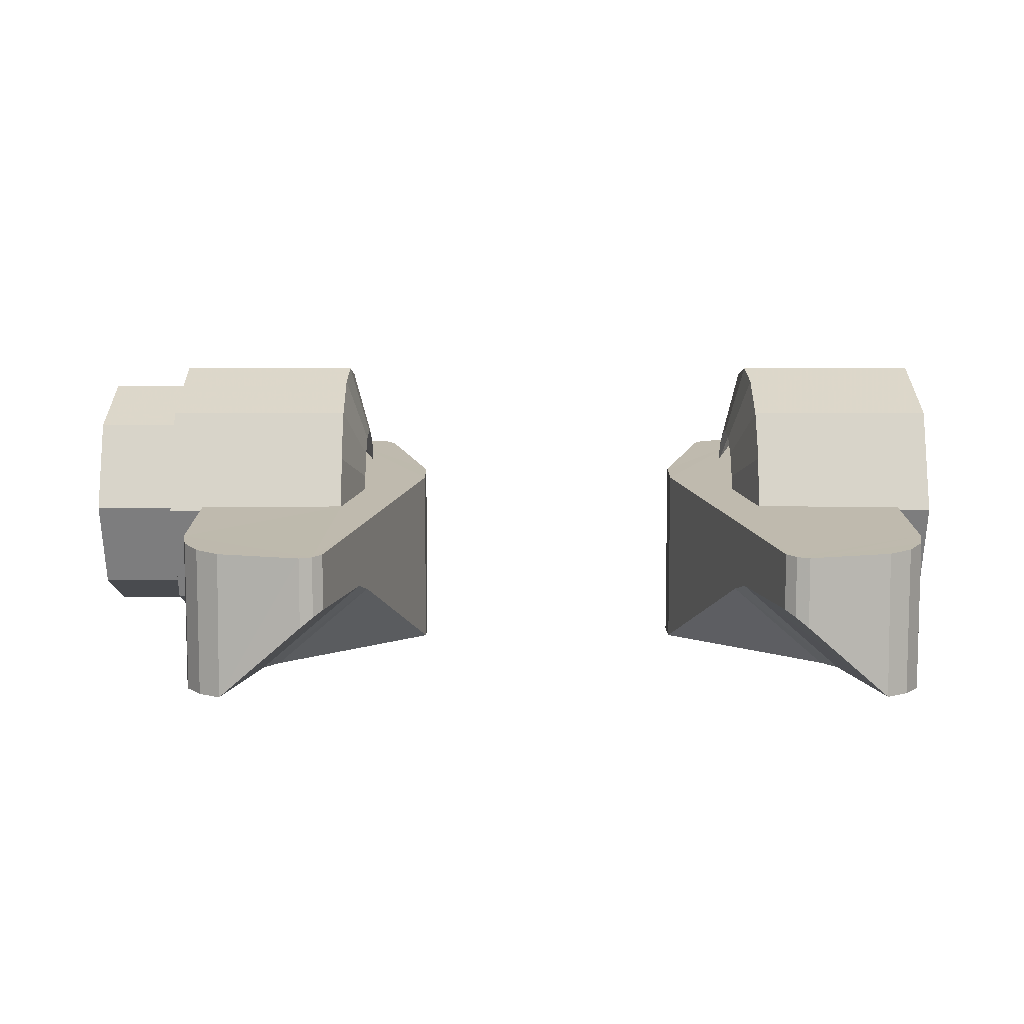
<metadata>
{"format":"obj","ext":"obj","renderer":"f3d","projection":"perspective","resolution":1024,"background":"white","views":[{"elev":8.3,"azim":179.8,"up":"+Y"}]}
</metadata>
<code>
v -0.8968 -0.4 0.3288
v -0.9052 -0.4 0.2975
v -0.8425 -0.4 0.3602
v -0.8739 -0.4 0.3518
v -0.4925 -0.4 0.3602
v -0.8425 -0.4 0.3602
v -0.9052 -0.4 0.2975
v -0.4382 -0.4 0.3288
v -0.4925 -0.4 0.3602
v -0.4382 -0.4 0.3288
v -0.4612 -0.4 0.3518
v -0.3425 -0.4 -0.0475
v -0.3425 -0.4 0.0475
v -0.4382 -0.4 0.3288
v -0.9052 -0.4 0.2975
v -0.9207 -0.4 -0.6125
v -0.9076 -0.4 -0.6788
v -0.87 -0.4 -0.735
v -0.8173 -0.4 -0.7706
v -0.7492 -0.4 -0.4489
v -0.9052 -0.4 0.2975
v -0.9207 -0.4 -0.6125
v -0.8173 -0.4 -0.7706
v -0.9052 -0.4 0.2975
v -0.7492 -0.4 -0.4489
v -0.715 -0.4 -0.399
v -0.9052 -0.4 0.2975
v -0.715 -0.4 -0.399
v -0.3425 -0.4 -0.0475
v -0.3425 0.06037 0.0475
v -0.3425 -0.4 0.0475
v -0.3425 -0.4 -0.0475
v -0.3425 0.04857 -0.0475
v -0.4511 0.1007 0.3666
v -0.4382 -0.4 0.3288
v -0.3425 -0.4 0.0475
v -0.3425 0.06037 0.0475
v -0.474 0.1037 0.3896
v -0.4612 -0.4 0.3518
v -0.4382 -0.4 0.3288
v -0.4511 0.1007 0.3666
v -0.5054 0.1048 0.398
v -0.4925 -0.4 0.3602
v -0.4612 -0.4 0.3518
v -0.474 0.1037 0.3896
v -0.8419 0.1048 0.3976
v -0.8425 -0.4 0.3602
v -0.4925 -0.4 0.3602
v -0.5054 0.1048 0.398
v -0.8732 0.1038 0.3892
v -0.8739 -0.4 0.3518
v -0.8425 -0.4 0.3602
v -0.8419 0.1048 0.3976
v -0.8962 0.1008 0.3663
v -0.8968 -0.4 0.3288
v -0.8739 -0.4 0.3518
v -0.8732 0.1038 0.3892
v -0.9046 0.0962 0.3309
v -0.9052 -0.4 0.2975
v -0.8968 -0.4 0.3288
v -0.8962 0.1008 0.3663
v -0.9076 -0.03423 -0.6788
v -0.9076 -0.4 -0.6788
v -0.9207 -0.4 -0.6125
v -0.9207 -0.02602 -0.6125
v -0.87 -0.04093 -0.735
v -0.87 -0.4 -0.735
v -0.9076 -0.4 -0.6788
v -0.9076 -0.03423 -0.6788
v -0.8138 -0.04516 -0.7726
v -0.8173 -0.4 -0.7706
v -0.87 -0.4 -0.735
v -0.87 -0.04093 -0.735
v -0.6125 -0.04882 -0.8145
v -0.6125 -0.2191 -0.8145
v -0.8173 -0.4 -0.7706
v -0.8138 -0.04516 -0.7726
v -0.5815 -0.04755 -0.8062
v -0.5815 -0.1946 -0.8062
v -0.6125 -0.2191 -0.8145
v -0.6125 -0.04882 -0.8145
v -0.5588 -0.04455 -0.7835
v -0.5588 -0.1798 -0.7835
v -0.5815 -0.1946 -0.8062
v -0.5815 -0.04755 -0.8062
v -0.7492 -0.4 -0.4489
v -0.49 -0.165 -0.5495
v -0.4735 -0.1828 -0.4933
v -0.715 -0.4 -0.399
v -0.715 -0.4 -0.399
v -0.4735 -0.1828 -0.4933
v -0.3425 -0.4 -0.0475
v -0.49 -0.165 -0.5495
v -0.5588 -0.1798 -0.7835
v -0.5588 -0.04455 -0.7835
v -0.4506 0.00201 -0.4155
v -0.3425 0.04857 -0.0475
v -0.3425 -0.4 -0.0475
v -0.4735 -0.1828 -0.4933
v -0.4506 0.00201 -0.4155
v -0.4735 -0.1828 -0.4933
v -0.49 -0.165 -0.5495
v -0.4506 0.00201 -0.4155
v -0.49 -0.165 -0.5495
v -0.7492 -0.4 -0.4489
v -0.8173 -0.4 -0.7706
v -0.5588 -0.1798 -0.7835
v -0.5588 -0.1798 -0.7835
v -0.8173 -0.4 -0.7706
v -0.6125 -0.2191 -0.8145
v -0.5815 -0.1946 -0.8062
v -1 0.2475 0.2475
v -1 0 0.35
v -0.55 0 0.35
v -0.55 0.2475 0.2475
v -1 0.35 0
v -1 0.2475 0.2475
v -0.55 0.2475 0.2475
v -0.55 0.35 0
v -1 0.2475 -0.2475
v -1 0.35 0
v -0.55 0.35 0
v -0.55 0.2475 -0.2475
v -1 0 -0.35
v -1 0.2475 -0.2475
v -0.55 0.2475 -0.2475
v -0.55 0 -0.35
v -1 -0.2475 -0.2475
v -1 0 -0.35
v -0.55 0 -0.35
v -0.55 -0.2475 -0.2475
v -1 -0.35 0
v -1 -0.2475 -0.2475
v -0.55 -0.2475 -0.2475
v -0.55 -0.35 0
v -1 -0.2475 0.2475
v -1 -0.35 0
v -0.55 -0.35 0
v -0.55 -0.2475 0.2475
v -1 0 0.35
v -1 -0.2475 0.2475
v -0.55 -0.2475 0.2475
v -0.55 0 0.35
v -1 0 0.35
v -1 0.2475 0.2475
v -1 0.2121 0.2121
v -1 0 0.3
v -1 0.2475 0.2475
v -1 0.35 0
v -1 0.3 0
v -1 0.2121 0.2121
v -1 0.35 0
v -1 0.2475 -0.2475
v -1 0.2121 -0.2121
v -1 0.3 0
v -1 0.2475 -0.2475
v -1 0 -0.35
v -1 0 -0.3
v -1 0.2121 -0.2121
v -1 0 -0.35
v -1 -0.2475 -0.2475
v -1 -0.2121 -0.2121
v -1 0 -0.3
v -1 -0.2475 -0.2475
v -1 -0.35 0
v -1 -0.3 0
v -1 -0.2121 -0.2121
v -1 -0.35 0
v -1 -0.2475 0.2475
v -1 -0.2121 0.2121
v -1 -0.3 0
v -1 -0.2475 0.2475
v -1 0 0.35
v -1 0 0.3
v -1 -0.2121 0.2121
v -0.9207 -0.4 -0.6125
v -0.9139 -0.2121 -0.2121
v -0.9154 0.01485 -0.297
v -0.9207 -0.02602 -0.6125
v -0.9083 -0.2772 0.1148
v -0.9139 -0.2121 -0.2121
v -0.9207 -0.4 -0.6125
v -0.9052 -0.4 0.2975
v -0.9083 -0.2772 0.1148
v -0.9052 -0.4 0.2975
v -0.9046 0.0962 0.3309
v -0.9055 0.08989 0.2821
v -0.5 0 0.175
v -0.5 0.06697 0.1617
v -0.55 0.1339 0.3234
v -0.55 0 0.35
v -0.5 0.06697 0.1617
v -0.5 0.1237 0.1237
v -0.55 0.2475 0.2475
v -0.55 0.1339 0.3234
v -0.5 0.1237 0.1237
v -0.5 0.1617 0.06697
v -0.55 0.3234 0.1339
v -0.55 0.2475 0.2475
v -0.5 0.1617 0.06697
v -0.5 0.175 0
v -0.55 0.35 0
v -0.55 0.3234 0.1339
v -0.5 0.175 0
v -0.5 0.1617 -0.06697
v -0.55 0.3234 -0.1339
v -0.55 0.35 0
v -0.5 0.1617 -0.06697
v -0.5 0.1237 -0.1237
v -0.55 0.2475 -0.2475
v -0.55 0.3234 -0.1339
v -0.5 0.1237 -0.1237
v -0.5 0.06697 -0.1617
v -0.55 0.1339 -0.3234
v -0.55 0.2475 -0.2475
v -0.5 0.06697 -0.1617
v -0.5 0 -0.175
v -0.55 0 -0.35
v -0.55 0.1339 -0.3234
v -0.9046 0.0962 0.3309
v -0.8962 0.1008 0.3663
v -0.8732 0.1038 0.3892
v -0.8419 0.1048 0.3976
v -0.55 0.0962 0.3309
v -0.9046 0.0962 0.3309
v -0.8419 0.1048 0.3976
v -0.5054 0.1048 0.398
v -0.55 0.0962 0.3309
v -0.5054 0.1048 0.398
v -0.474 0.1037 0.3896
v -0.4511 0.1007 0.3666
v -0.55 0.0962 0.3309
v -0.4511 0.1007 0.3666
v -0.3425 0.06037 0.0475
v -0.3425 0.04857 -0.0475
v -0.3425 0.04857 -0.0475
v -0.4506 0.00201 -0.4155
v -0.55 0.01047 -0.3479
v -0.55 0.0962 0.3309
v -0.5815 -0.04755 -0.8062
v -0.55 0.01047 -0.3479
v -0.4506 0.00201 -0.4155
v -0.5588 -0.04455 -0.7835
v -0.9207 -0.02602 -0.6125
v -0.9162 0.008195 -0.3484
v -0.55 0.01047 -0.3479
v -0.5815 -0.04755 -0.8062
v -0.9207 -0.02602 -0.6125
v -0.5815 -0.04755 -0.8062
v -0.6125 -0.04882 -0.8145
v -0.9076 -0.03423 -0.6788
v -0.87 -0.04093 -0.735
v -0.9076 -0.03423 -0.6788
v -0.6125 -0.04882 -0.8145
v -0.8138 -0.04516 -0.7726
v 0.8968 -0.4 0.3288
v 0.9052 -0.4 0.2975
v 0.8425 -0.4 0.3602
v 0.8739 -0.4 0.3518
v 0.4925 -0.4 0.3602
v 0.8425 -0.4 0.3602
v 0.9052 -0.4 0.2975
v 0.4382 -0.4 0.3288
v 0.4925 -0.4 0.3602
v 0.4382 -0.4 0.3288
v 0.4612 -0.4 0.3518
v 0.3425 -0.4 -0.0475
v 0.3425 -0.4 0.0475
v 0.4382 -0.4 0.3288
v 0.9052 -0.4 0.2975
v 0.9207 -0.4 -0.6125
v 0.9076 -0.4 -0.6788
v 0.87 -0.4 -0.735
v 0.8173 -0.4 -0.7706
v 0.7492 -0.4 -0.4489
v 0.9052 -0.4 0.2975
v 0.9207 -0.4 -0.6125
v 0.8173 -0.4 -0.7706
v 0.9052 -0.4 0.2975
v 0.7492 -0.4 -0.4489
v 0.715 -0.4 -0.399
v 0.9052 -0.4 0.2975
v 0.715 -0.4 -0.399
v 0.3425 -0.4 -0.0475
v 0.3425 0.06037 0.0475
v 0.3425 -0.4 0.0475
v 0.3425 -0.4 -0.0475
v 0.3425 0.04857 -0.0475
v 0.4511 0.1007 0.3666
v 0.4382 -0.4 0.3288
v 0.3425 -0.4 0.0475
v 0.3425 0.06037 0.0475
v 0.474 0.1037 0.3896
v 0.4612 -0.4 0.3518
v 0.4382 -0.4 0.3288
v 0.4511 0.1007 0.3666
v 0.5054 0.1048 0.398
v 0.4925 -0.4 0.3602
v 0.4612 -0.4 0.3518
v 0.474 0.1037 0.3896
v 0.8419 0.1048 0.3976
v 0.8425 -0.4 0.3602
v 0.4925 -0.4 0.3602
v 0.5054 0.1048 0.398
v 0.8732 0.1038 0.3892
v 0.8739 -0.4 0.3518
v 0.8425 -0.4 0.3602
v 0.8419 0.1048 0.3976
v 0.8962 0.1008 0.3663
v 0.8968 -0.4 0.3288
v 0.8739 -0.4 0.3518
v 0.8732 0.1038 0.3892
v 0.9046 0.0962 0.3309
v 0.9052 -0.4 0.2975
v 0.8968 -0.4 0.3288
v 0.8962 0.1008 0.3663
v 0.9076 -0.03423 -0.6788
v 0.9076 -0.4 -0.6788
v 0.9207 -0.4 -0.6125
v 0.9207 -0.02602 -0.6125
v 0.87 -0.04093 -0.735
v 0.87 -0.4 -0.735
v 0.9076 -0.4 -0.6788
v 0.9076 -0.03423 -0.6788
v 0.8138 -0.04516 -0.7726
v 0.8173 -0.4 -0.7706
v 0.87 -0.4 -0.735
v 0.87 -0.04093 -0.735
v 0.6125 -0.04882 -0.8145
v 0.6125 -0.2191 -0.8145
v 0.8173 -0.4 -0.7706
v 0.8138 -0.04516 -0.7726
v 0.5815 -0.04755 -0.8062
v 0.5815 -0.1946 -0.8062
v 0.6125 -0.2191 -0.8145
v 0.6125 -0.04882 -0.8145
v 0.5588 -0.04455 -0.7835
v 0.5588 -0.1798 -0.7835
v 0.5815 -0.1946 -0.8062
v 0.5815 -0.04755 -0.8062
v 0.7492 -0.4 -0.4489
v 0.49 -0.165 -0.5495
v 0.4735 -0.1828 -0.4933
v 0.715 -0.4 -0.399
v 0.715 -0.4 -0.399
v 0.4735 -0.1828 -0.4933
v 0.3425 -0.4 -0.0475
v 0.49 -0.165 -0.5495
v 0.5588 -0.1798 -0.7835
v 0.5588 -0.04455 -0.7835
v 0.4506 0.00201 -0.4155
v 0.3425 0.04857 -0.0475
v 0.3425 -0.4 -0.0475
v 0.4735 -0.1828 -0.4933
v 0.4506 0.00201 -0.4155
v 0.4735 -0.1828 -0.4933
v 0.49 -0.165 -0.5495
v 0.4506 0.00201 -0.4155
v 0.49 -0.165 -0.5495
v 0.7492 -0.4 -0.4489
v 0.8173 -0.4 -0.7706
v 0.5588 -0.1798 -0.7835
v 0.5588 -0.1798 -0.7835
v 0.8173 -0.4 -0.7706
v 0.6125 -0.2191 -0.8145
v 0.5815 -0.1946 -0.8062
v 1 0.2475 0.2475
v 1 0 0.35
v 0.55 0 0.35
v 0.55 0.2475 0.2475
v 1 0.35 0
v 1 0.2475 0.2475
v 0.55 0.2475 0.2475
v 0.55 0.35 0
v 1 0.2475 -0.2475
v 1 0.35 0
v 0.55 0.35 0
v 0.55 0.2475 -0.2475
v 1 0 -0.35
v 1 0.2475 -0.2475
v 0.55 0.2475 -0.2475
v 0.55 0 -0.35
v 1 -0.2475 -0.2475
v 1 0 -0.35
v 0.55 0 -0.35
v 0.55 -0.2475 -0.2475
v 1 -0.35 0
v 1 -0.2475 -0.2475
v 0.55 -0.2475 -0.2475
v 0.55 -0.35 0
v 1 -0.2475 0.2475
v 1 -0.35 0
v 0.55 -0.35 0
v 0.55 -0.2475 0.2475
v 1 0 0.35
v 1 -0.2475 0.2475
v 0.55 -0.2475 0.2475
v 0.55 0 0.35
v 1 0 0.35
v 1 0.2475 0.2475
v 1 0.2121 0.2121
v 1 0 0.3
v 1 0.2475 0.2475
v 1 0.35 0
v 1 0.3 0
v 1 0.2121 0.2121
v 1 0.35 0
v 1 0.2475 -0.2475
v 1 0.2121 -0.2121
v 1 0.3 0
v 1 0.2475 -0.2475
v 1 0 -0.35
v 1 0 -0.3
v 1 0.2121 -0.2121
v 1 0 -0.35
v 1 -0.2475 -0.2475
v 1 -0.2121 -0.2121
v 1 0 -0.3
v 1 -0.2475 -0.2475
v 1 -0.35 0
v 1 -0.3 0
v 1 -0.2121 -0.2121
v 1 -0.35 0
v 1 -0.2475 0.2475
v 1 -0.2121 0.2121
v 1 -0.3 0
v 1 -0.2475 0.2475
v 1 0 0.35
v 1 0 0.3
v 1 -0.2121 0.2121
v 0.9207 -0.4 -0.6125
v 0.9139 -0.2121 -0.2121
v 0.9154 0.01485 -0.297
v 0.9207 -0.02602 -0.6125
v 0.9083 -0.2772 0.1148
v 0.9139 -0.2121 -0.2121
v 0.9207 -0.4 -0.6125
v 0.9052 -0.4 0.2975
v 0.9083 -0.2772 0.1148
v 0.9052 -0.4 0.2975
v 0.9046 0.0962 0.3309
v 0.9055 0.08989 0.2821
v 0.5 0 0.175
v 0.5 0.06697 0.1617
v 0.55 0.1339 0.3234
v 0.55 0 0.35
v 0.5 0.06697 0.1617
v 0.5 0.1237 0.1237
v 0.55 0.2475 0.2475
v 0.55 0.1339 0.3234
v 0.5 0.1237 0.1237
v 0.5 0.1617 0.06697
v 0.55 0.3234 0.1339
v 0.55 0.2475 0.2475
v 0.5 0.1617 0.06697
v 0.5 0.175 0
v 0.55 0.35 0
v 0.55 0.3234 0.1339
v 0.5 0.175 0
v 0.5 0.1617 -0.06697
v 0.55 0.3234 -0.1339
v 0.55 0.35 0
v 0.5 0.1617 -0.06697
v 0.5 0.1237 -0.1237
v 0.55 0.2475 -0.2475
v 0.55 0.3234 -0.1339
v 0.5 0.1237 -0.1237
v 0.5 0.06697 -0.1617
v 0.55 0.1339 -0.3234
v 0.55 0.2475 -0.2475
v 0.5 0.06697 -0.1617
v 0.5 0 -0.175
v 0.55 0 -0.35
v 0.55 0.1339 -0.3234
v 0.9046 0.0962 0.3309
v 0.8962 0.1008 0.3663
v 0.8732 0.1038 0.3892
v 0.8419 0.1048 0.3976
v 0.55 0.0962 0.3309
v 0.9046 0.0962 0.3309
v 0.8419 0.1048 0.3976
v 0.5054 0.1048 0.398
v 0.55 0.0962 0.3309
v 0.5054 0.1048 0.398
v 0.474 0.1037 0.3896
v 0.4511 0.1007 0.3666
v 0.55 0.0962 0.3309
v 0.4511 0.1007 0.3666
v 0.3425 0.06037 0.0475
v 0.3425 0.04857 -0.0475
v 0.3425 0.04857 -0.0475
v 0.4506 0.00201 -0.4155
v 0.55 0.01047 -0.3479
v 0.55 0.0962 0.3309
v 0.5815 -0.04755 -0.8062
v 0.55 0.01047 -0.3479
v 0.4506 0.00201 -0.4155
v 0.5588 -0.04455 -0.7835
v 0.9207 -0.02602 -0.6125
v 0.9162 0.008195 -0.3484
v 0.55 0.01047 -0.3479
v 0.5815 -0.04755 -0.8062
v 0.9207 -0.02602 -0.6125
v 0.5815 -0.04755 -0.8062
v 0.6125 -0.04882 -0.8145
v 0.9076 -0.03423 -0.6788
v 0.87 -0.04093 -0.735
v 0.9076 -0.03423 -0.6788
v 0.6125 -0.04882 -0.8145
v 0.8138 -0.04516 -0.7726
v 1.2 0.1414 0.1414
v 1.2 0.2 0
v 1 0.2 0
v 1 0.1414 0.1414
v 1.2 0 0.2
v 1.2 0.1414 0.1414
v 1 0.1414 0.1414
v 1 0 0.2
v 1.2 -0.1414 0.1414
v 1.2 0 0.2
v 1 0 0.2
v 1 -0.1414 0.1414
v 1.2 -0.2 0
v 1.2 -0.1414 0.1414
v 1 -0.1414 0.1414
v 1 -0.2 0
v 1.2 -0.1414 -0.1414
v 1.2 -0.2 0
v 1 -0.2 0
v 1 -0.1414 -0.1414
v 1.2 0 -0.2
v 1.2 -0.1414 -0.1414
v 1 -0.1414 -0.1414
v 1 0 -0.2
v 1.2 0.1414 -0.1414
v 1.2 0 -0.2
v 1 0 -0.2
v 1 0.1414 -0.1414
v 1.2 0.2 0
v 1.2 0.1414 -0.1414
v 1 0.1414 -0.1414
v 1 0.2 0
v 1.2 0.2121 0.2121
v 1.2 0.3 0
v 1 0.3 0
v 1 0.2121 0.2121
v 1.2 0 0.3
v 1.2 0.2121 0.2121
v 1 0.2121 0.2121
v 1 0 0.3
v 1.2 -0.2121 0.2121
v 1.2 0 0.3
v 1 0 0.3
v 1 -0.2121 0.2121
v 1.2 -0.3 0
v 1.2 -0.2121 0.2121
v 1 -0.2121 0.2121
v 1 -0.3 0
v 1.2 -0.2121 -0.2121
v 1.2 -0.3 0
v 1 -0.3 0
v 1 -0.2121 -0.2121
v 1.2 0 -0.3
v 1.2 -0.2121 -0.2121
v 1 -0.2121 -0.2121
v 1 0 -0.3
v 1.2 0.2121 -0.2121
v 1.2 0 -0.3
v 1 0 -0.3
v 1 0.2121 -0.2121
v 1.2 0.3 0
v 1.2 0.2121 -0.2121
v 1 0.2121 -0.2121
v 1 0.3 0
v 1.2 0.3 0
v 1.2 0.2121 0.2121
v 1.2 0.1414 0.1414
v 1.2 0.2 0
v 1.2 0.2121 0.2121
v 1.2 0 0.3
v 1.2 0 0.2
v 1.2 0.1414 0.1414
v 1.2 0 0.3
v 1.2 -0.2121 0.2121
v 1.2 -0.1414 0.1414
v 1.2 0 0.2
v 1.2 -0.2121 0.2121
v 1.2 -0.3 0
v 1.2 -0.2 0
v 1.2 -0.1414 0.1414
v 1.2 -0.3 0
v 1.2 -0.2121 -0.2121
v 1.2 -0.1414 -0.1414
v 1.2 -0.2 0
v 1.2 -0.2121 -0.2121
v 1.2 0 -0.3
v 1.2 0 -0.2
v 1.2 -0.1414 -0.1414
v 1.2 0 -0.3
v 1.2 0.2121 -0.2121
v 1.2 0.1414 -0.1414
v 1.2 0 -0.2
v 1.2 0.2121 -0.2121
v 1.2 0.3 0
v 1.2 0.2 0
v 1.2 0.1414 -0.1414
v 1 0.1414 0.1414
v 1 0.2 0
v 0.8 0.2 0
v 0.8 0.1414 0.1414
v 1 0 0.2
v 1 0.1414 0.1414
v 0.8 0.1414 0.1414
v 0.8 0 0.2
v 1 -0.1414 0.1414
v 1 0 0.2
v 0.8 0 0.2
v 0.8 -0.1414 0.1414
v 1 -0.2 0
v 1 -0.1414 0.1414
v 0.8 -0.1414 0.1414
v 0.8 -0.2 0
v 1 -0.1414 -0.1414
v 1 -0.2 0
v 0.8 -0.2 0
v 0.8 -0.1414 -0.1414
v 1 0 -0.2
v 1 -0.1414 -0.1414
v 0.8 -0.1414 -0.1414
v 0.8 0 -0.2
v 1 0.1414 -0.1414
v 1 0 -0.2
v 0.8 0 -0.2
v 0.8 0.1414 -0.1414
v 1 0.2 0
v 1 0.1414 -0.1414
v 0.8 0.1414 -0.1414
v 0.8 0.2 0
v 0.8 0 0
v 0.8 0.2 0
v 0.8 0.1414 0.1414
v 0.8 0 0
v 0.8 0.1414 0.1414
v 0.8 0 0.2
v 0.8 0 0
v 0.8 0 0.2
v 0.8 -0.1414 0.1414
v 0.8 0 0
v 0.8 -0.1414 0.1414
v 0.8 -0.2 0
v 0.8 0 0
v 0.8 -0.2 0
v 0.8 -0.1414 -0.1414
v 0.8 0 0
v 0.8 -0.1414 -0.1414
v 0.8 0 -0.2
v 0.8 0 0
v 0.8 0 -0.2
v 0.8 0.1414 -0.1414
v 0.8 0 0
v 0.8 0.1414 -0.1414
v 0.8 0.2 0
g mesh7346064
f 1 2 3
f 3 4 1
f 5 6 7
f 7 8 5
f 9 10 11
f 12 13 14
f 14 15 12
f 16 17 18
f 18 19 16
f 20 21 22
f 22 23 20
f 24 25 26
f 27 28 29
f 30 31 32
f 32 33 30
f 34 35 36
f 36 37 34
f 38 39 40
f 40 41 38
f 42 43 44
f 44 45 42
f 46 47 48
f 48 49 46
f 50 51 52
f 52 53 50
f 54 55 56
f 56 57 54
f 58 59 60
f 60 61 58
f 62 63 64
f 64 65 62
f 66 67 68
f 68 69 66
f 70 71 72
f 72 73 70
f 74 75 76
f 76 77 74
f 78 79 80
f 80 81 78
f 82 83 84
f 84 85 82
f 86 87 88
f 88 89 86
f 90 91 92
f 93 94 95
f 95 96 93
f 97 98 99
f 99 100 97
f 101 102 103
f 104 105 106
f 106 107 104
f 108 109 110
f 110 111 108
g mesh7346065
f 112 113 114
f 114 115 112
f 116 117 118
f 118 119 116
f 120 121 122
f 122 123 120
f 124 125 126
f 126 127 124
f 128 129 130
f 130 131 128
f 132 133 134
f 134 135 132
f 136 137 138
f 138 139 136
f 140 141 142
f 142 143 140
g mesh7346068
f 144 145 146
f 146 147 144
f 148 149 150
f 150 151 148
f 152 153 154
f 154 155 152
f 156 157 158
f 158 159 156
f 160 161 162
f 162 163 160
f 164 165 166
f 166 167 164
f 168 169 170
f 170 171 168
f 172 173 174
f 174 175 172
f 176 177 178
f 178 179 176
f 180 181 182
f 182 183 180
f 184 185 186
f 186 187 184
g mesh7346072
f 188 189 190
f 190 191 188
f 192 193 194
f 194 195 192
f 196 197 198
f 198 199 196
f 200 201 202
f 202 203 200
f 204 205 206
f 206 207 204
f 208 209 210
f 210 211 208
f 212 213 214
f 214 215 212
f 216 217 218
f 218 219 216
f 220 221 222
f 222 223 220
f 224 225 226
f 226 227 224
f 228 229 230
f 230 231 228
f 232 233 234
f 234 235 232
f 236 237 238
f 238 239 236
f 240 241 242
f 242 243 240
f 244 245 246
f 246 247 244
f 248 249 250
f 250 251 248
f 252 253 254
f 254 255 252
g mesh7346079
f 256 258 257
f 258 256 259
f 260 262 261
f 262 260 263
f 264 266 265
f 267 269 268
f 269 267 270
f 271 273 272
f 273 271 274
f 275 277 276
f 277 275 278
f 279 281 280
f 282 284 283
f 285 287 286
f 287 285 288
f 289 291 290
f 291 289 292
f 293 295 294
f 295 293 296
f 297 299 298
f 299 297 300
f 301 303 302
f 303 301 304
f 305 307 306
f 307 305 308
f 309 311 310
f 311 309 312
f 313 315 314
f 315 313 316
f 317 319 318
f 319 317 320
f 321 323 322
f 323 321 324
f 325 327 326
f 327 325 328
f 329 331 330
f 331 329 332
f 333 335 334
f 335 333 336
f 337 339 338
f 339 337 340
f 341 343 342
f 343 341 344
f 345 347 346
f 348 350 349
f 350 348 351
f 352 354 353
f 354 352 355
f 356 358 357
f 359 361 360
f 361 359 362
f 363 365 364
f 365 363 366
g mesh7346080
f 367 369 368
f 369 367 370
f 371 373 372
f 373 371 374
f 375 377 376
f 377 375 378
f 379 381 380
f 381 379 382
f 383 385 384
f 385 383 386
f 387 389 388
f 389 387 390
f 391 393 392
f 393 391 394
f 395 397 396
f 397 395 398
g mesh7346083
f 399 401 400
f 401 399 402
f 403 405 404
f 405 403 406
f 407 409 408
f 409 407 410
f 411 413 412
f 413 411 414
f 415 417 416
f 417 415 418
f 419 421 420
f 421 419 422
f 423 425 424
f 425 423 426
f 427 429 428
f 429 427 430
f 431 433 432
f 433 431 434
f 435 437 436
f 437 435 438
f 439 441 440
f 441 439 442
g mesh7346087
f 443 445 444
f 445 443 446
f 447 449 448
f 449 447 450
f 451 453 452
f 453 451 454
f 455 457 456
f 457 455 458
f 459 461 460
f 461 459 462
f 463 465 464
f 465 463 466
f 467 469 468
f 469 467 470
f 471 473 472
f 473 471 474
f 475 477 476
f 477 475 478
f 479 481 480
f 481 479 482
f 483 485 484
f 485 483 486
f 487 489 488
f 489 487 490
f 491 493 492
f 493 491 494
f 495 497 496
f 497 495 498
f 499 501 500
f 501 499 502
f 503 505 504
f 505 503 506
f 507 509 508
f 509 507 510
g mesh7346097
f 511 513 512
f 513 511 514
f 515 517 516
f 517 515 518
f 519 521 520
f 521 519 522
f 523 525 524
f 525 523 526
f 527 529 528
f 529 527 530
f 531 533 532
f 533 531 534
f 535 537 536
f 537 535 538
f 539 541 540
f 541 539 542
g mesh7346099
f 543 544 545
f 545 546 543
f 547 548 549
f 549 550 547
f 551 552 553
f 553 554 551
f 555 556 557
f 557 558 555
f 559 560 561
f 561 562 559
f 563 564 565
f 565 566 563
f 567 568 569
f 569 570 567
f 571 572 573
f 573 574 571
g mesh7346101
f 575 576 577
f 577 578 575
f 579 580 581
f 581 582 579
f 583 584 585
f 585 586 583
f 587 588 589
f 589 590 587
f 591 592 593
f 593 594 591
f 595 596 597
f 597 598 595
f 599 600 601
f 601 602 599
f 603 604 605
f 605 606 603
g mesh7346104
f 607 609 608
f 609 607 610
f 611 613 612
f 613 611 614
f 615 617 616
f 617 615 618
f 619 621 620
f 621 619 622
f 623 625 624
f 625 623 626
f 627 629 628
f 629 627 630
f 631 633 632
f 633 631 634
f 635 637 636
f 637 635 638
g mesh7346107
f 639 640 641
f 642 643 644
f 645 646 647
f 648 649 650
f 651 652 653
f 654 655 656
f 657 658 659
f 660 661 662

</code>
